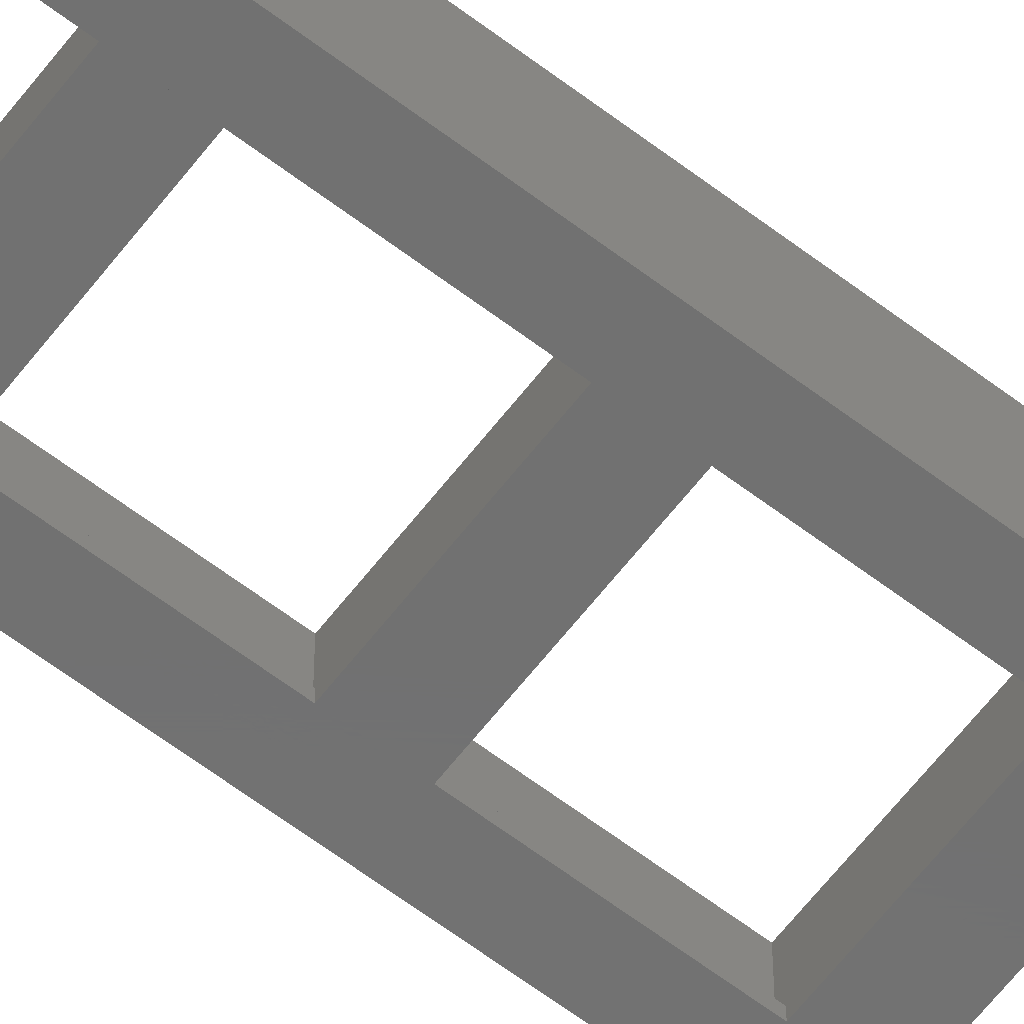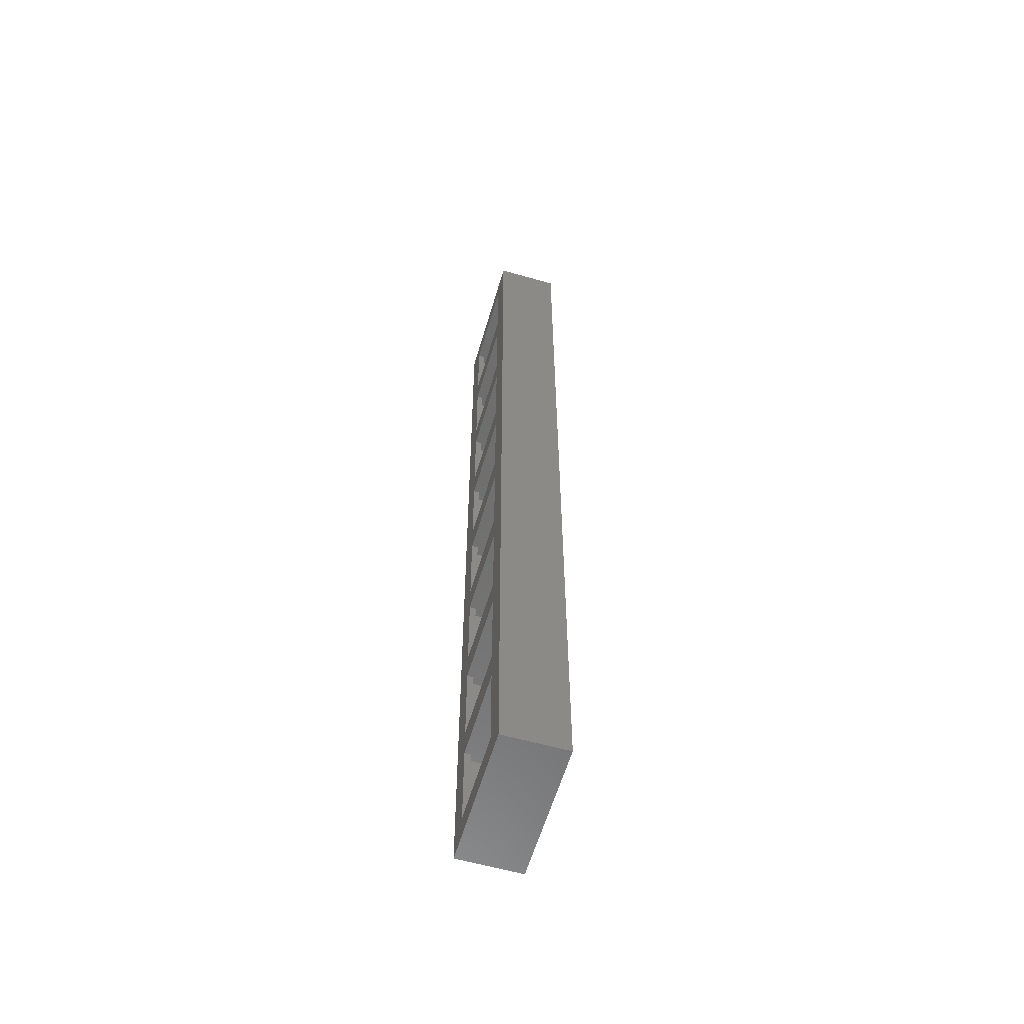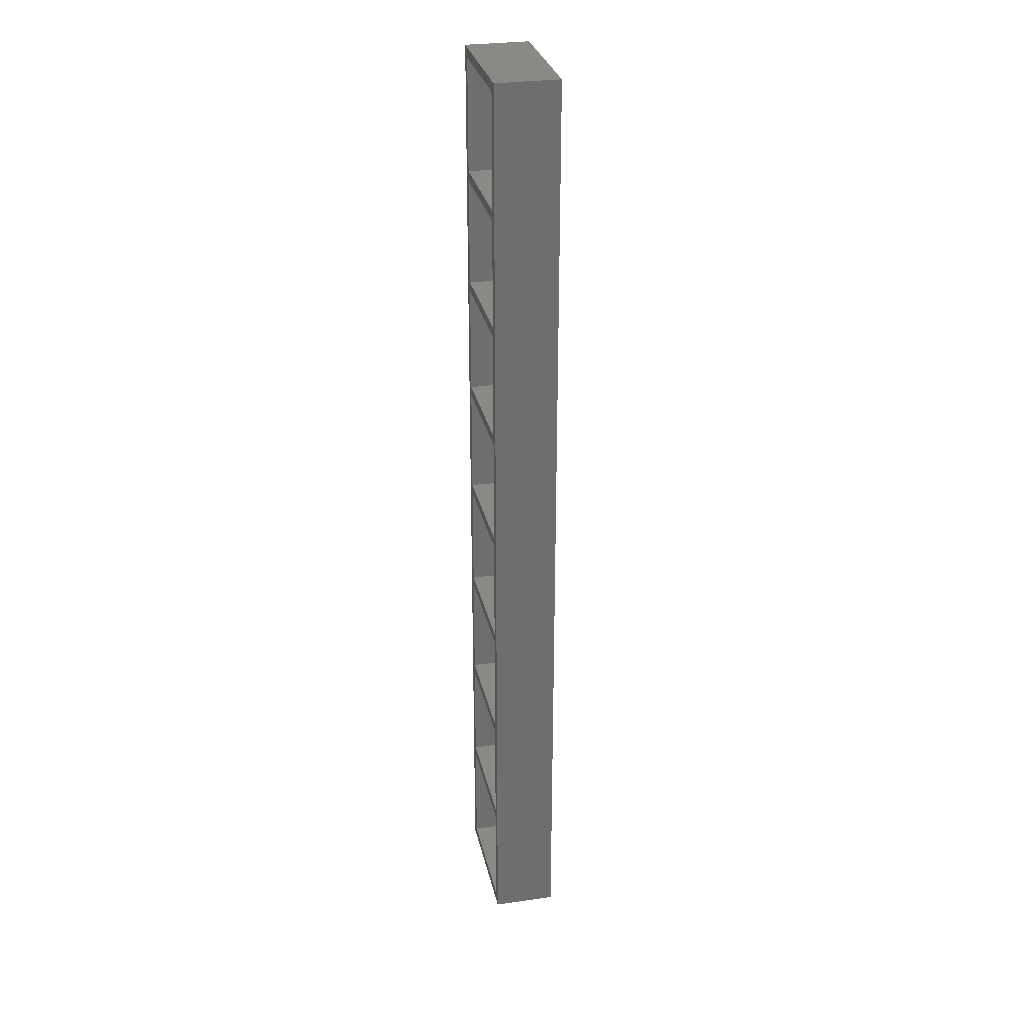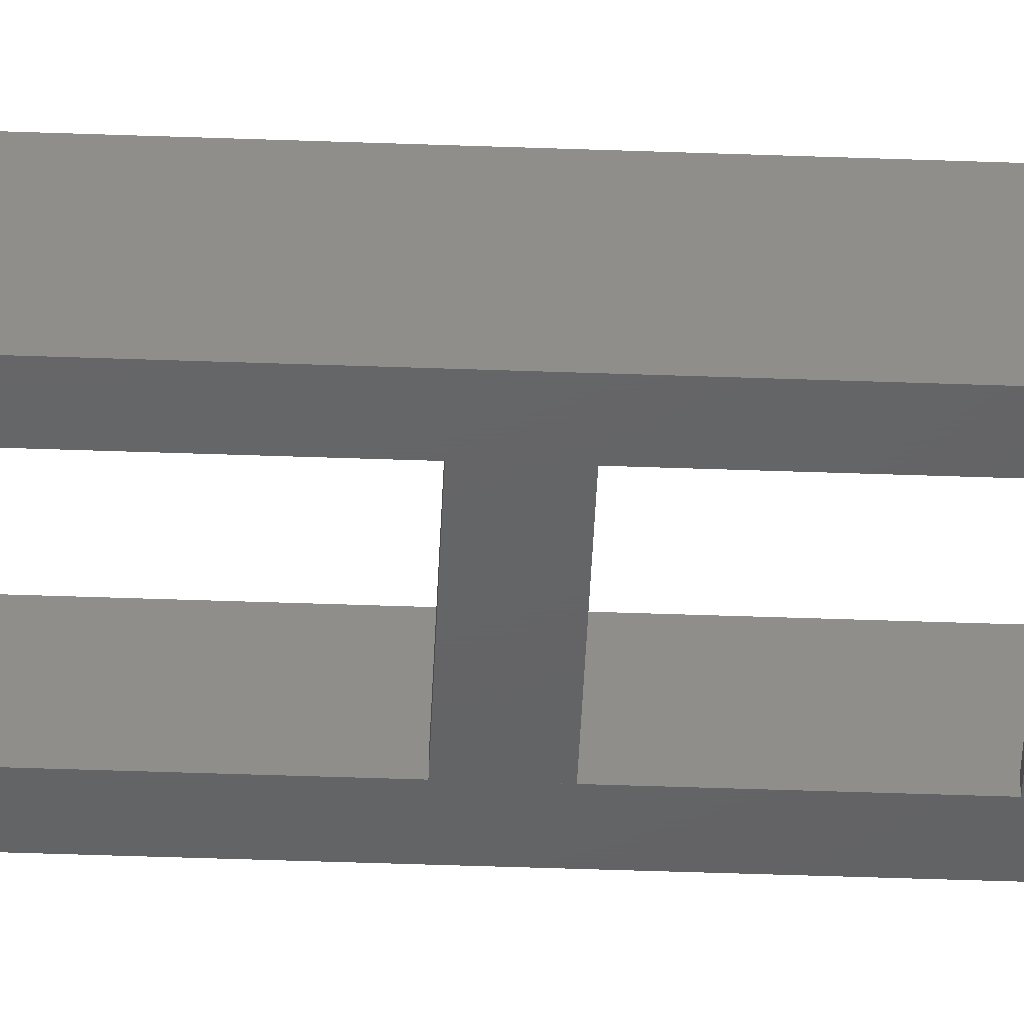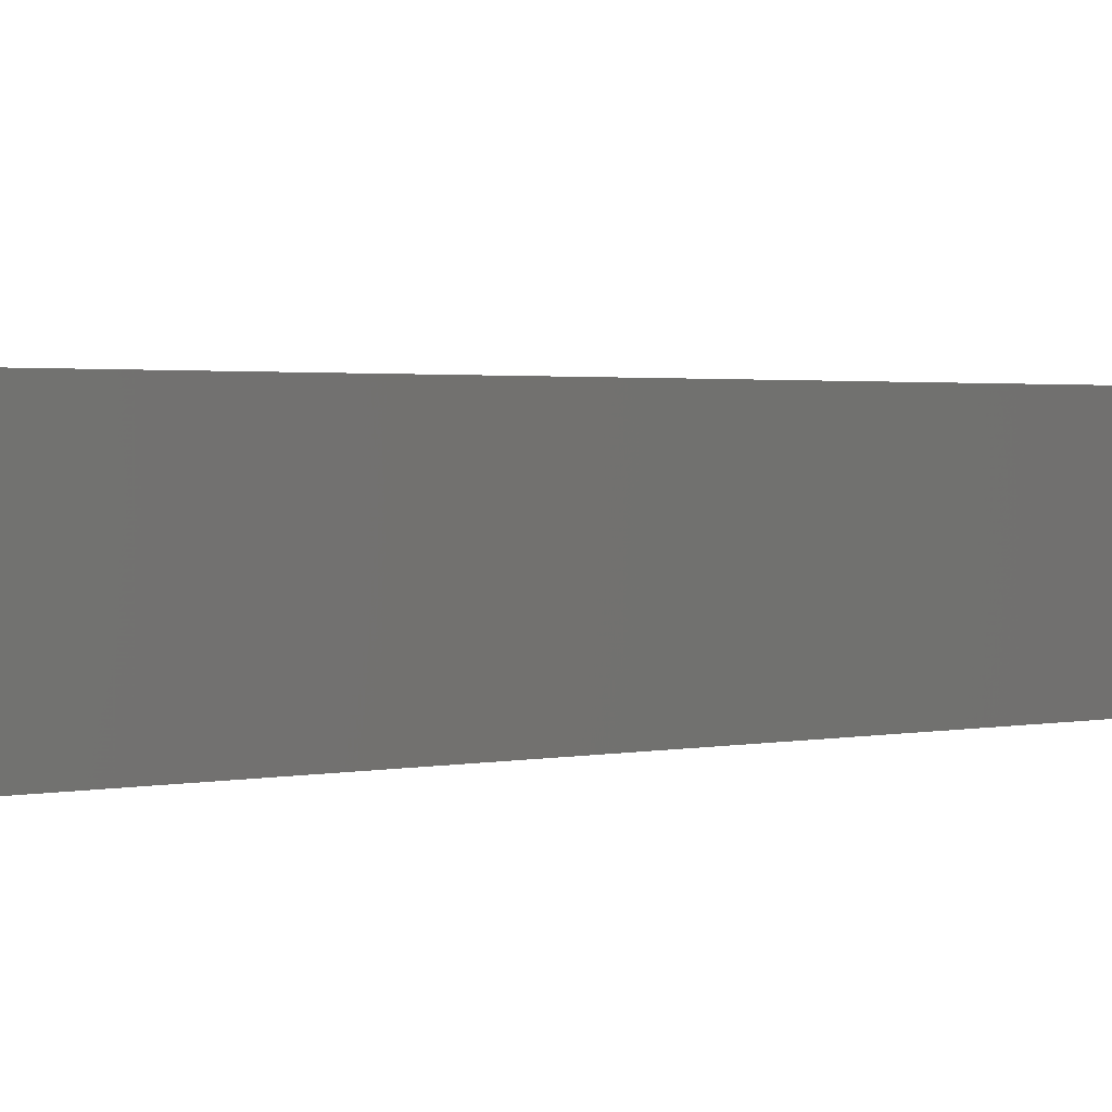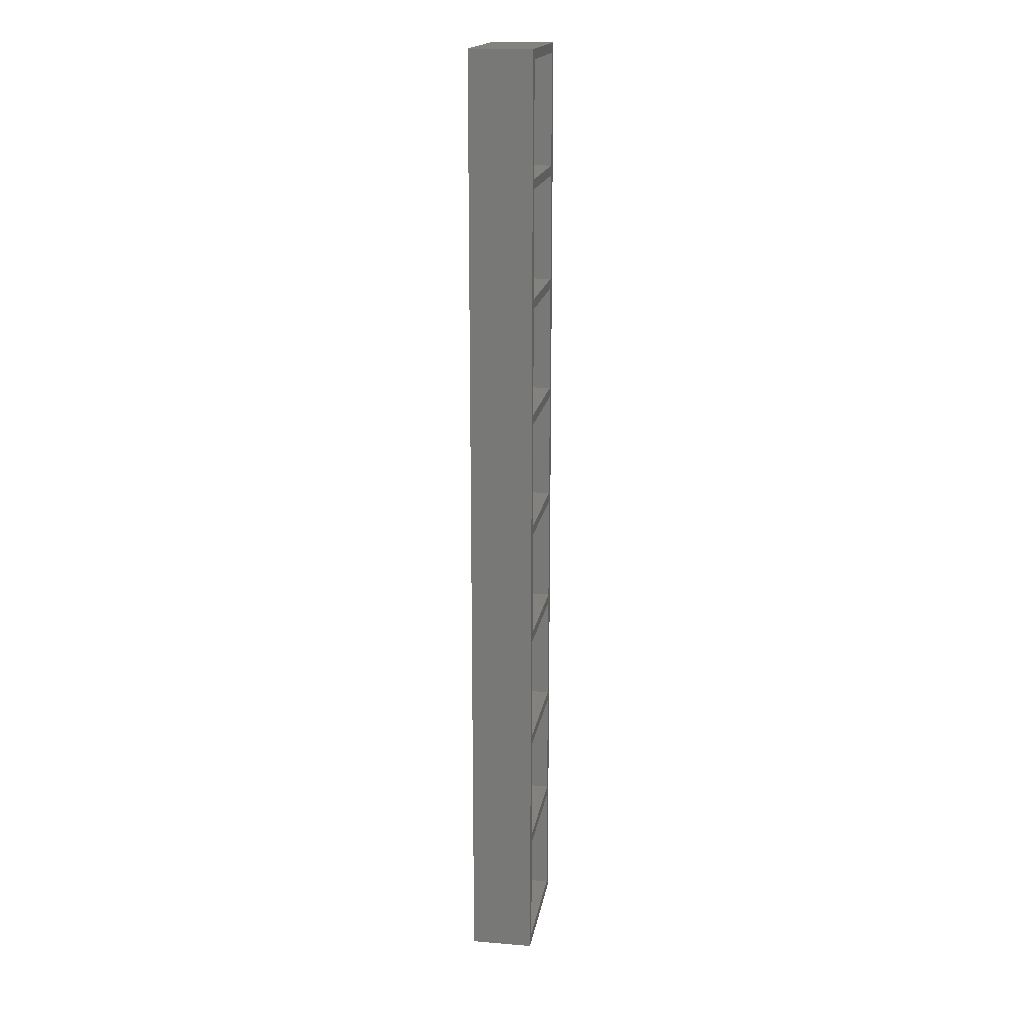
<metadata>
{"format":"stl","ext":"stl","renderer":"f3d","projection":"perspective","resolution":1024,"background":"white","views":[{"elev":-63.0,"azim":-127.6,"up":"+Z"},{"elev":-59.5,"azim":-106.3,"up":"+Y"},{"elev":29.2,"azim":78.0,"up":"+Y"},{"elev":-45.4,"azim":87.6,"up":"+Z"},{"elev":0.6,"azim":-156.7,"up":"+Z"},{"elev":17.5,"azim":-80.7,"up":"+Y"}]}
</metadata>
<code>
# stl→obj: 136 verts, 300 faces
v 576.7 270.4 12.2
v 578.3 271.9 12.2
v 576.7 423.3 12.2
v 598.6 270.4 12.2
v 597 271.9 12.2
v 597 289.9 12.2
v 597 291.4 12.2
v 597 308.6 12.2
v 597 310.2 12.2
v 597 327.3 12.2
v 597 328.9 12.2
v 597 346 12.2
v 597 347.6 12.2
v 597 364.8 12.2
v 597 366.3 12.2
v 597 383.5 12.2
v 597 385 12.2
v 597 402.2 12.2
v 597 403.8 12.2
v 597 421.7 12.2
v 578.3 421.7 12.2
v 598.6 423.3 12.2
v 578.3 289.9 12.2
v 578.3 291.4 12.2
v 578.3 308.6 12.2
v 578.3 310.2 12.2
v 578.3 327.3 12.2
v 578.3 328.9 12.2
v 578.3 346 12.2
v 578.3 347.6 12.2
v 578.3 364.8 12.2
v 578.3 366.3 12.2
v 578.3 383.5 12.2
v 578.3 385 12.2
v 578.3 402.2 12.2
v 578.3 403.8 12.2
v 576.7 270.4 2.2
v 598.6 270.4 2.2
v 576.7 423.3 2.2
v 598.6 423.3 2.2
v 594.7 288.3 3.18
v 594.7 274.3 2.2
v 594.7 274.3 3.18
v 594.7 288.3 2.2
v 580.6 288.3 2.2
v 580.6 288.3 3.18
v 580.6 274.3 3.18
v 580.6 274.3 2.2
v 594.7 344.5 3.18
v 594.7 330.4 2.2
v 594.7 330.4 3.18
v 594.7 344.5 2.2
v 580.6 344.5 2.2
v 580.6 344.5 3.18
v 580.6 330.4 3.18
v 580.6 330.4 2.2
v 594.7 363.2 3.18
v 594.7 349.2 2.2
v 594.7 349.2 3.18
v 594.7 363.2 2.2
v 580.6 363.2 2.2
v 580.6 363.2 3.18
v 580.6 349.2 3.18
v 580.6 349.2 2.2
v 594.7 400.6 3.18
v 594.7 386.6 2.2
v 594.7 386.6 3.18
v 594.7 400.6 2.2
v 580.6 400.6 2.2
v 580.6 400.6 3.18
v 580.6 386.6 3.18
v 580.6 386.6 2.2
v 580.6 419.4 2.2
v 580.6 405.3 3.18
v 580.6 405.3 2.2
v 580.6 419.4 3.18
v 594.7 405.3 2.2
v 594.7 405.3 3.18
v 594.7 419.4 3.18
v 594.7 419.4 2.2
v 578.3 385 3.18
v 578.3 402.2 3.18
v 597 385 3.18
v 597 402.2 3.18
v 578.3 403.8 3.18
v 578.3 421.7 3.18
v 597 403.8 3.18
v 597 421.7 3.18
v 580.6 381.9 2.2
v 580.6 367.9 3.18
v 580.6 367.9 2.2
v 580.6 381.9 3.18
v 594.7 381.9 3.18
v 594.7 381.9 2.2
v 594.7 367.9 2.2
v 594.7 367.9 3.18
v 578.3 366.3 3.18
v 578.3 383.5 3.18
v 597 366.3 3.18
v 597 383.5 3.18
v 578.3 347.6 3.18
v 578.3 364.8 3.18
v 597 347.6 3.18
v 597 364.8 3.18
v 578.3 328.9 3.18
v 578.3 346 3.18
v 597 328.9 3.18
v 597 346 3.18
v 594.7 325.8 2.2
v 594.7 311.7 2.2
v 594.7 307 2.2
v 594.7 293 2.2
v 580.6 325.8 2.2
v 580.6 311.7 2.2
v 580.6 307 2.2
v 580.6 293 2.2
v 578.3 271.9 3.18
v 578.3 289.9 3.18
v 597 271.9 3.18
v 597 289.9 3.18
v 580.6 311.7 3.18
v 594.7 311.7 3.18
v 594.7 325.8 3.18
v 580.6 325.8 3.18
v 594.7 307 3.18
v 594.7 293 3.18
v 580.6 307 3.18
v 580.6 293 3.18
v 578.3 310.2 3.18
v 578.3 327.3 3.18
v 597 310.2 3.18
v 597 327.3 3.18
v 578.3 291.4 3.18
v 578.3 308.6 3.18
v 597 291.4 3.18
v 597 308.6 3.18
f 1 2 3
f 2 1 4
f 2 4 5
f 5 4 6
f 6 4 7
f 7 4 8
f 8 4 9
f 9 4 10
f 10 4 11
f 11 4 12
f 12 4 13
f 13 4 14
f 14 4 15
f 15 4 16
f 16 4 17
f 17 4 18
f 18 4 19
f 19 4 20
f 3 21 22
f 21 3 2
f 21 2 23
f 21 23 24
f 21 24 25
f 21 25 26
f 21 26 27
f 21 27 28
f 21 28 29
f 21 29 30
f 21 30 31
f 21 31 32
f 21 32 33
f 21 33 34
f 21 34 35
f 21 35 36
f 22 21 20
f 22 20 4
f 18 36 35
f 36 18 19
f 16 34 33
f 34 16 17
f 14 32 31
f 32 14 15
f 12 30 29
f 30 12 13
f 10 28 27
f 28 10 11
f 8 26 25
f 26 8 9
f 6 24 23
f 24 6 7
f 4 37 38
f 37 4 1
f 3 37 1
f 37 3 39
f 3 40 39
f 40 3 22
f 40 4 38
f 4 40 22
f 41 42 43
f 42 41 44
f 41 45 44
f 45 41 46
f 45 47 48
f 47 45 46
f 47 42 48
f 42 47 43
f 49 50 51
f 50 49 52
f 49 53 52
f 53 49 54
f 53 55 56
f 55 53 54
f 55 50 56
f 50 55 51
f 57 58 59
f 58 57 60
f 57 61 60
f 61 57 62
f 61 63 64
f 63 61 62
f 63 58 64
f 58 63 59
f 65 66 67
f 66 65 68
f 65 69 68
f 69 65 70
f 69 71 72
f 71 69 70
f 71 66 72
f 66 71 67
f 73 74 75
f 74 73 76
f 74 77 75
f 77 74 78
f 79 77 78
f 77 79 80
f 79 73 80
f 73 79 76
f 81 71 82
f 71 81 83
f 71 83 67
f 67 83 65
f 82 70 84
f 70 82 71
f 84 70 65
f 84 65 83
f 82 34 81
f 34 82 35
f 34 83 81
f 83 34 17
f 18 83 17
f 83 18 84
f 18 82 84
f 82 18 35
f 85 74 86
f 74 85 87
f 74 87 78
f 78 87 79
f 86 76 88
f 76 86 74
f 88 76 79
f 88 79 87
f 86 36 85
f 36 86 21
f 36 87 85
f 87 36 19
f 20 87 19
f 87 20 88
f 20 86 88
f 86 20 21
f 89 90 91
f 90 89 92
f 93 89 94
f 89 93 92
f 93 95 96
f 95 93 94
f 90 95 91
f 95 90 96
f 97 90 98
f 90 97 99
f 90 99 96
f 96 99 93
f 98 92 100
f 92 98 90
f 100 92 93
f 100 93 99
f 98 32 97
f 32 98 33
f 32 99 97
f 99 32 15
f 16 99 15
f 99 16 100
f 16 98 100
f 98 16 33
f 101 63 102
f 63 101 103
f 63 103 59
f 59 103 57
f 102 62 104
f 62 102 63
f 104 62 57
f 104 57 103
f 102 30 101
f 30 102 31
f 30 103 101
f 103 30 13
f 14 103 13
f 103 14 104
f 14 102 104
f 102 14 31
f 105 55 106
f 55 105 107
f 55 107 51
f 51 107 49
f 106 54 108
f 54 106 55
f 108 54 49
f 108 49 107
f 106 28 105
f 28 106 29
f 28 107 105
f 107 28 11
f 12 107 11
f 107 12 108
f 12 106 108
f 106 12 29
f 39 73 37
f 73 39 40
f 73 40 80
f 80 40 77
f 77 40 68
f 68 40 66
f 66 40 94
f 94 40 95
f 95 40 60
f 60 40 58
f 58 40 52
f 52 40 50
f 50 40 109
f 109 40 110
f 110 40 111
f 111 40 112
f 112 40 44
f 44 40 42
f 37 48 38
f 48 37 73
f 48 73 75
f 48 75 69
f 48 69 72
f 48 72 89
f 48 89 91
f 48 91 61
f 48 61 64
f 48 64 53
f 48 53 56
f 48 56 113
f 48 113 114
f 48 114 115
f 48 115 116
f 48 116 45
f 38 48 42
f 38 42 40
f 112 45 116
f 45 112 44
f 110 115 114
f 115 110 111
f 50 113 56
f 113 50 109
f 58 53 64
f 53 58 52
f 95 61 91
f 61 95 60
f 66 89 72
f 89 66 94
f 77 69 75
f 69 77 68
f 117 47 118
f 47 117 119
f 47 119 43
f 43 119 41
f 118 46 120
f 46 118 47
f 120 46 41
f 120 41 119
f 6 119 5
f 119 6 120
f 6 118 120
f 118 6 23
f 118 2 117
f 2 118 23
f 2 119 117
f 119 2 5
f 121 110 114
f 110 121 122
f 123 110 122
f 110 123 109
f 123 113 109
f 113 123 124
f 113 121 114
f 121 113 124
f 125 112 126
f 112 125 111
f 125 115 111
f 115 125 127
f 115 128 116
f 128 115 127
f 128 112 116
f 112 128 126
f 129 121 130
f 121 129 131
f 121 131 122
f 122 131 123
f 130 124 132
f 124 130 121
f 132 124 123
f 132 123 131
f 130 26 129
f 26 130 27
f 26 131 129
f 131 26 9
f 10 131 9
f 131 10 132
f 10 130 132
f 130 10 27
f 133 128 134
f 128 133 135
f 128 135 126
f 126 135 125
f 134 127 136
f 127 134 128
f 136 127 125
f 136 125 135
f 134 24 133
f 24 134 25
f 24 135 133
f 135 24 7
f 8 135 7
f 135 8 136
f 8 134 136
f 134 8 25

</code>
